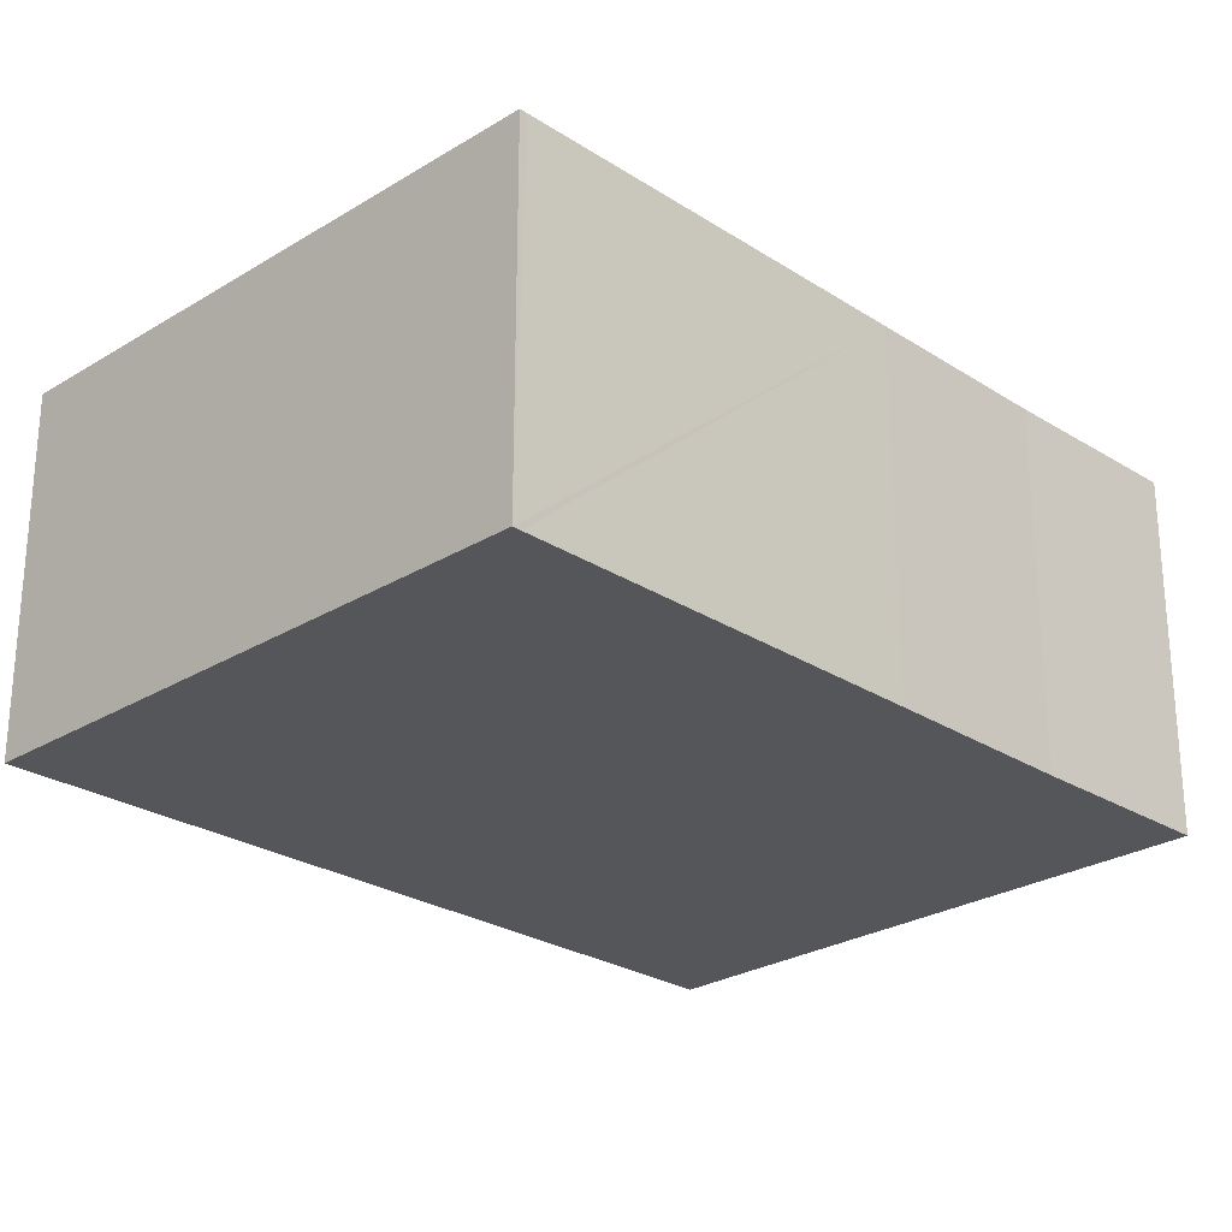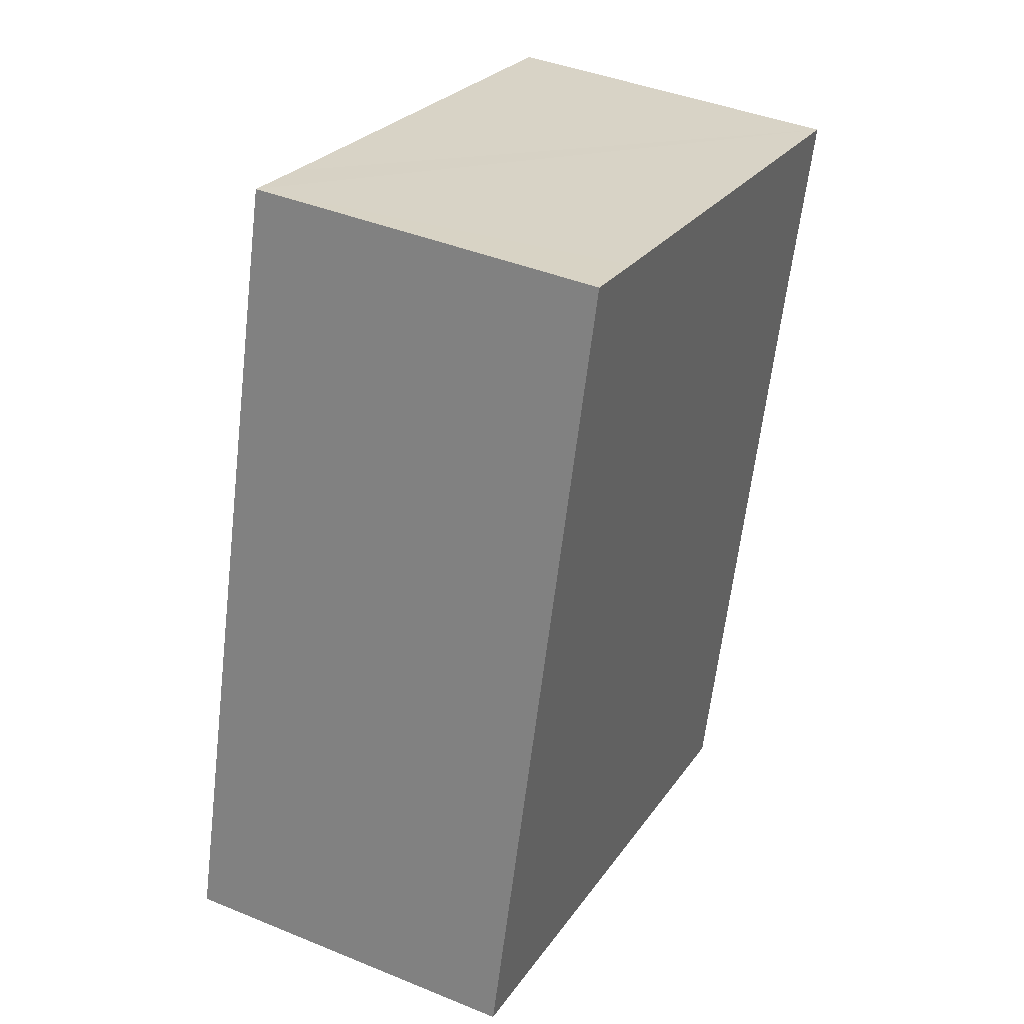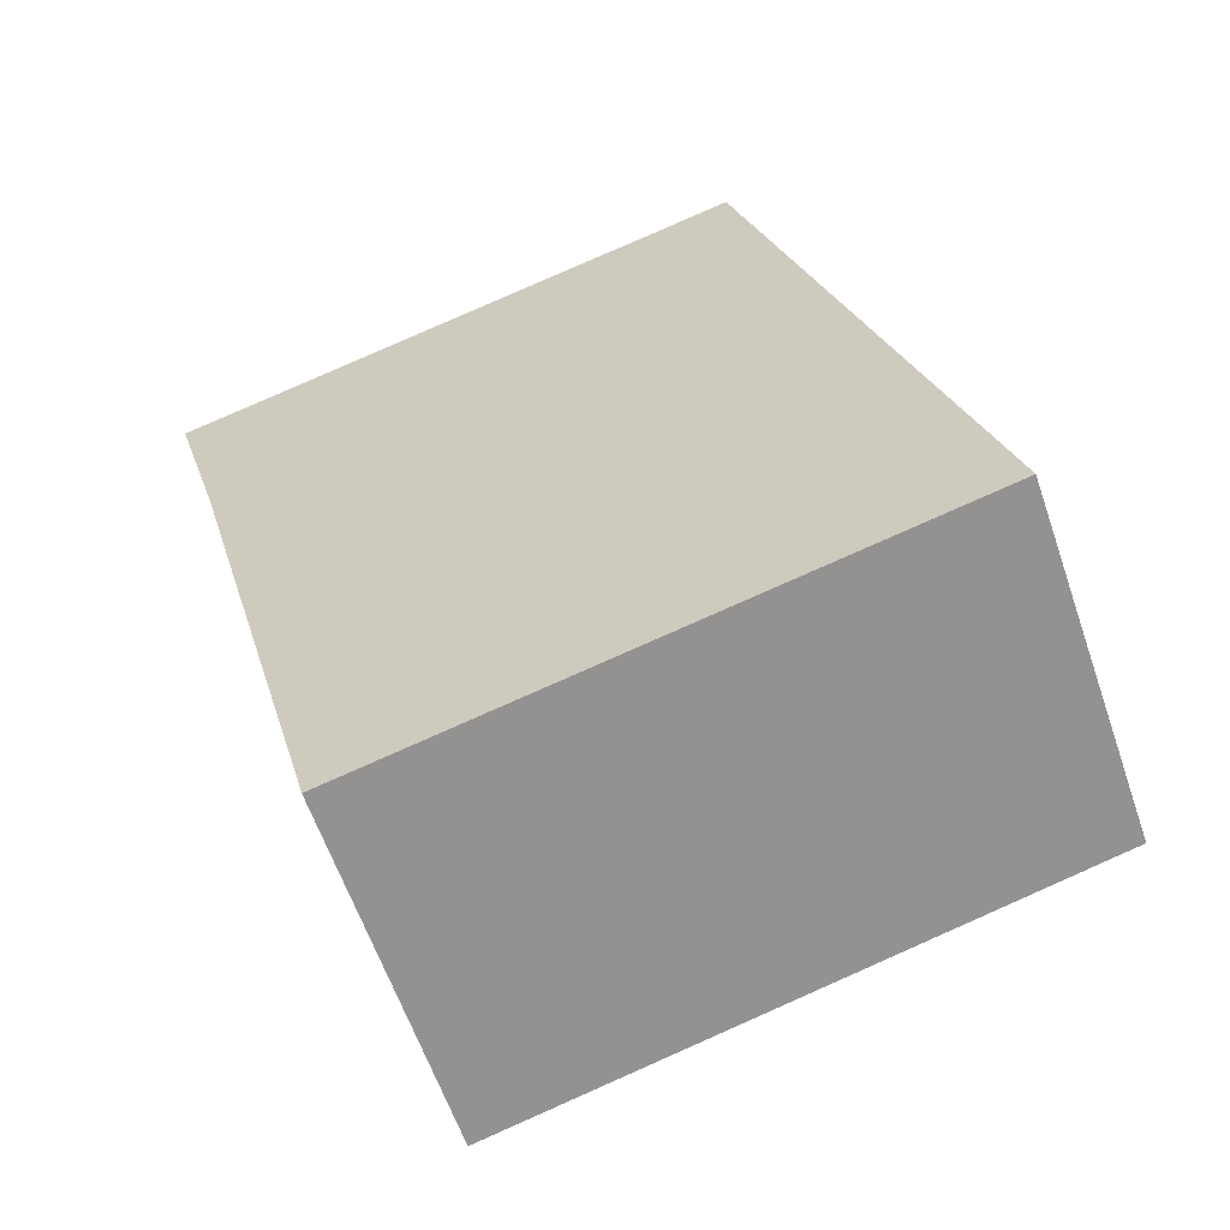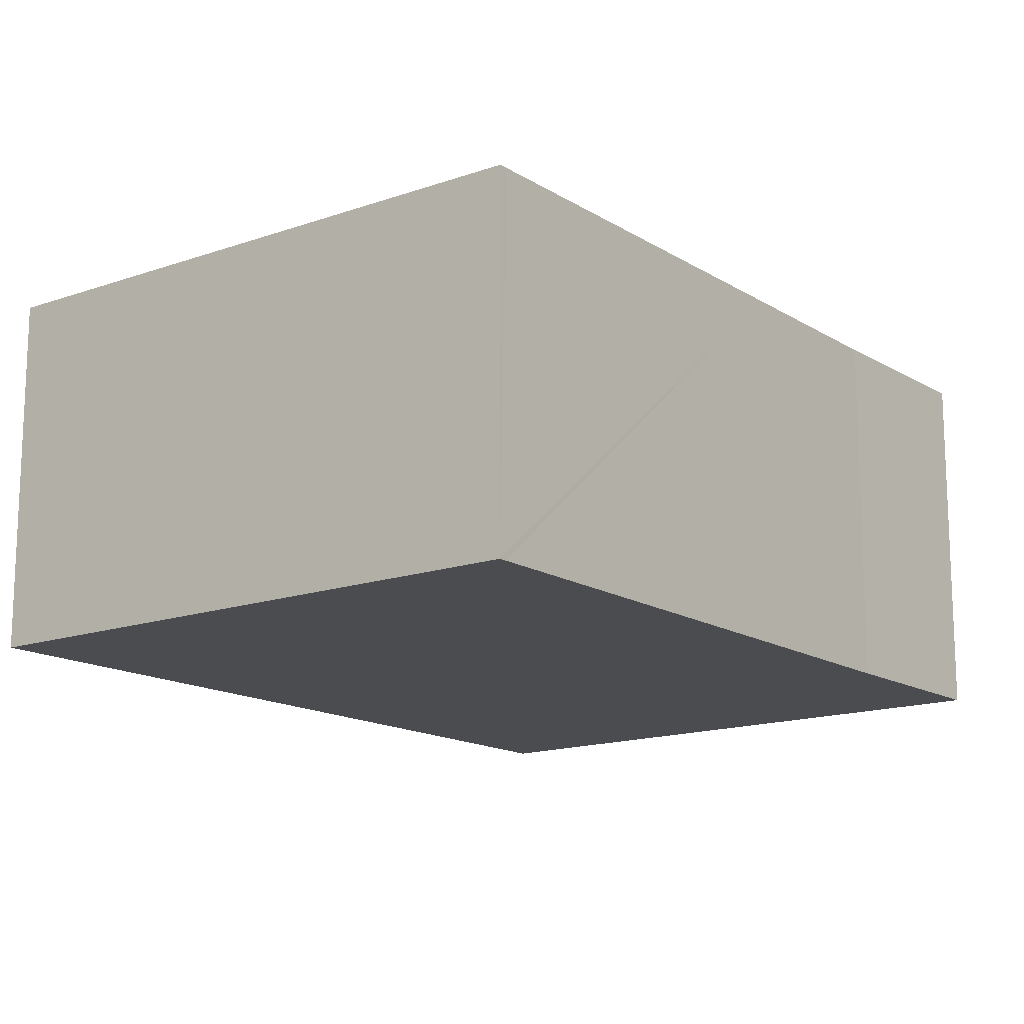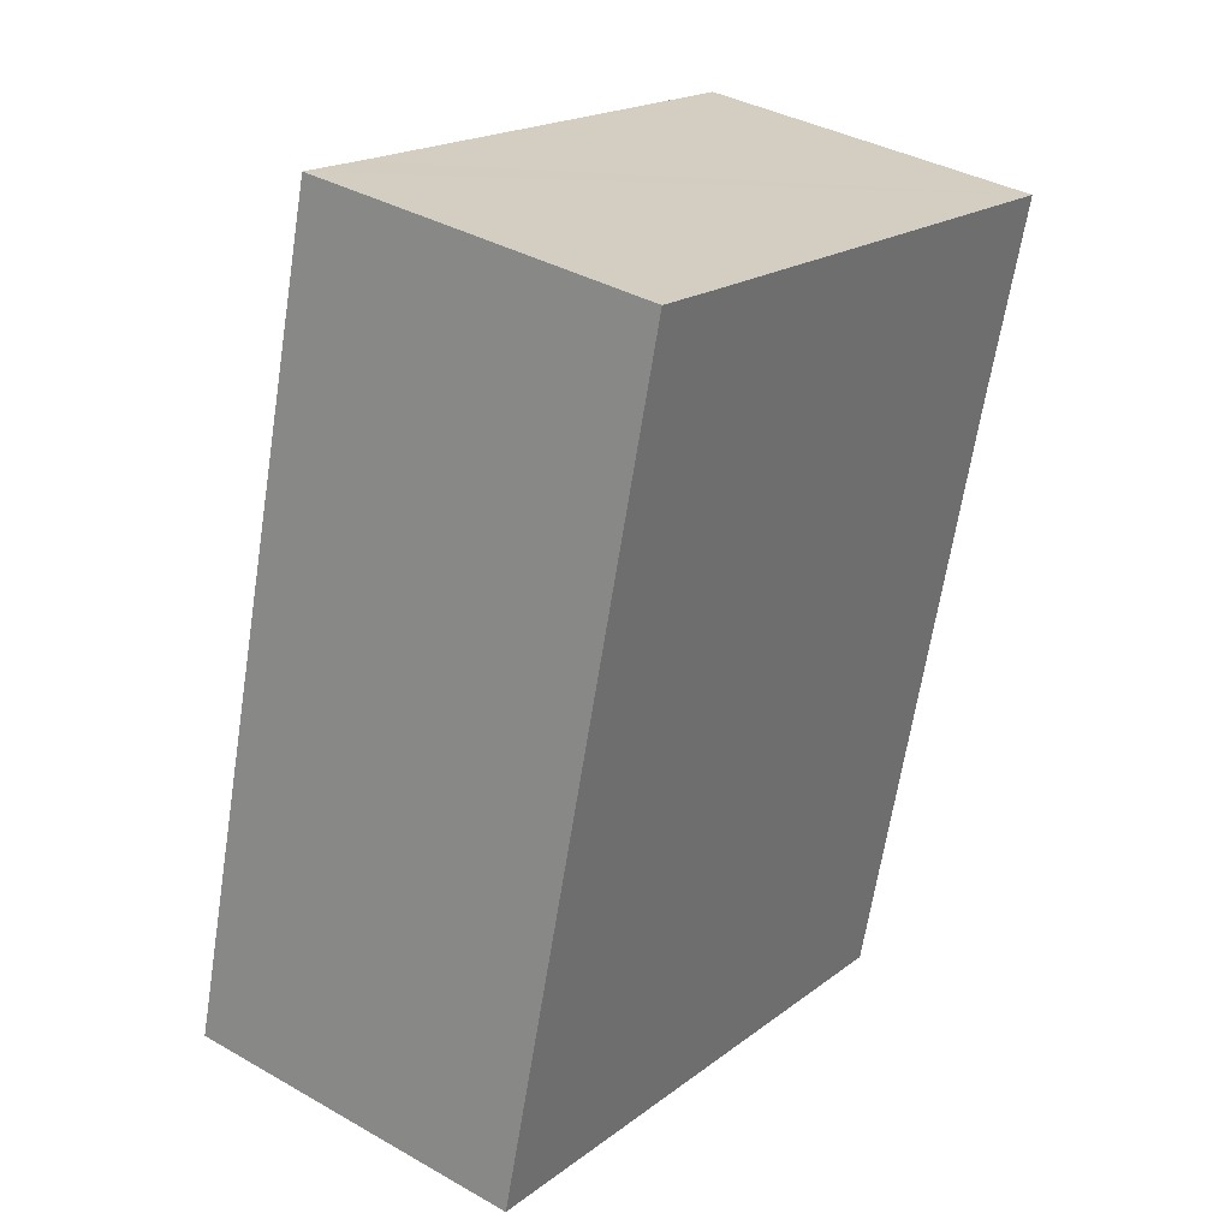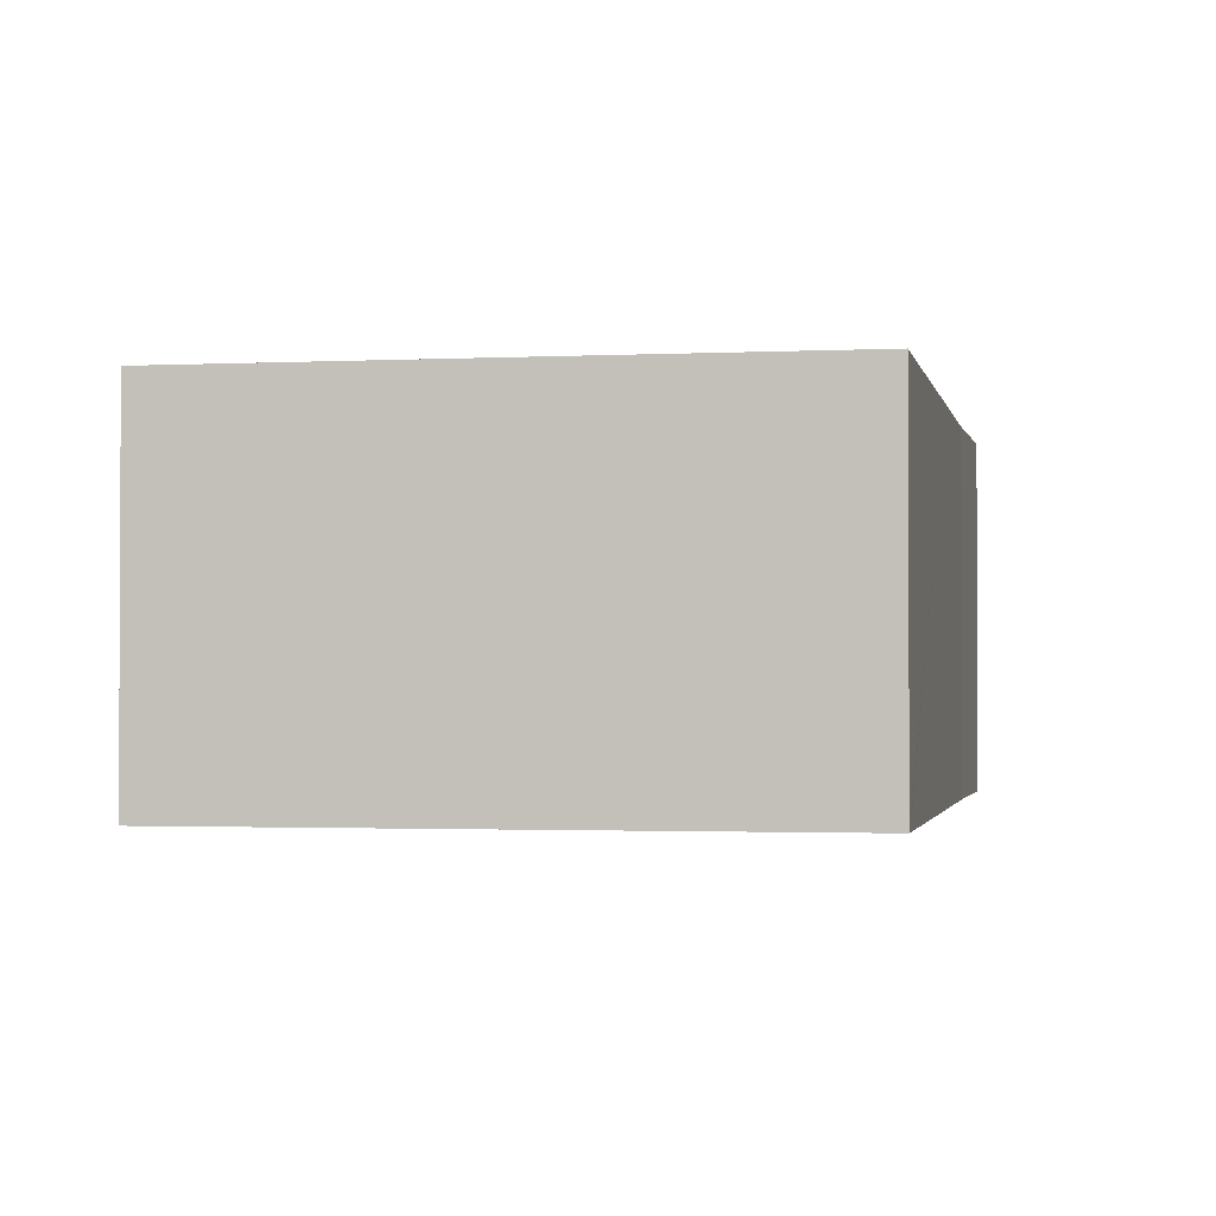
<metadata>
{"format":"obj","ext":"obj","renderer":"f3d","projection":"perspective","resolution":1024,"background":"white","views":[{"elev":-26.0,"azim":-150.5,"up":"+Y"},{"elev":41.2,"azim":116.5,"up":"+Z"},{"elev":-61.5,"azim":19.0,"up":"+Z"},{"elev":-15.0,"azim":-157.5,"up":"+Y"},{"elev":36.9,"azim":126.4,"up":"+Z"},{"elev":-1.6,"azim":175.9,"up":"+Y"}]}
</metadata>
<code>
v  4.612 3.188 1.256
v  0.482 3.188 -1.689
v  0 3.188 1.952e-16
v  0.932 3.188 -3.388
v  1.905 3.188 -7.052
v  1.924 3.188 -7.128
v  7.197 3.188 -5.758
v  5.74 3.188 -0.41
v  5.239 3.188 1.431
v  5.239 -8.762e-17 1.431
v  5.74 2.511e-17 -0.41
v  7.197 3.526e-16 -5.758
v  1.924 4.365e-16 -7.128
v  1.905 4.318e-16 -7.052
v  0.932 2.075e-16 -3.388
v  0.482 1.034e-16 -1.689
v  0 0 0
v  4.612 -7.691e-17 1.256
g defaultobject
f 1 2 3
f 2 1 4
f 4 1 5
f 5 1 6
f 6 1 7
f 7 1 8
f 8 1 9
f 10 8 9
f 8 10 7
f 7 10 11
f 7 11 12
f 12 6 7
f 6 12 13
f 13 5 6
f 5 13 4
f 4 13 14
f 4 14 15
f 4 15 2
f 2 15 16
f 16 3 2
f 3 16 17
f 1 10 9
f 10 1 3
f 10 3 18
f 18 3 17
f 11 13 12
f 13 11 14
f 14 11 15
f 15 11 16
f 16 11 10
f 16 10 18
f 16 18 17

</code>
